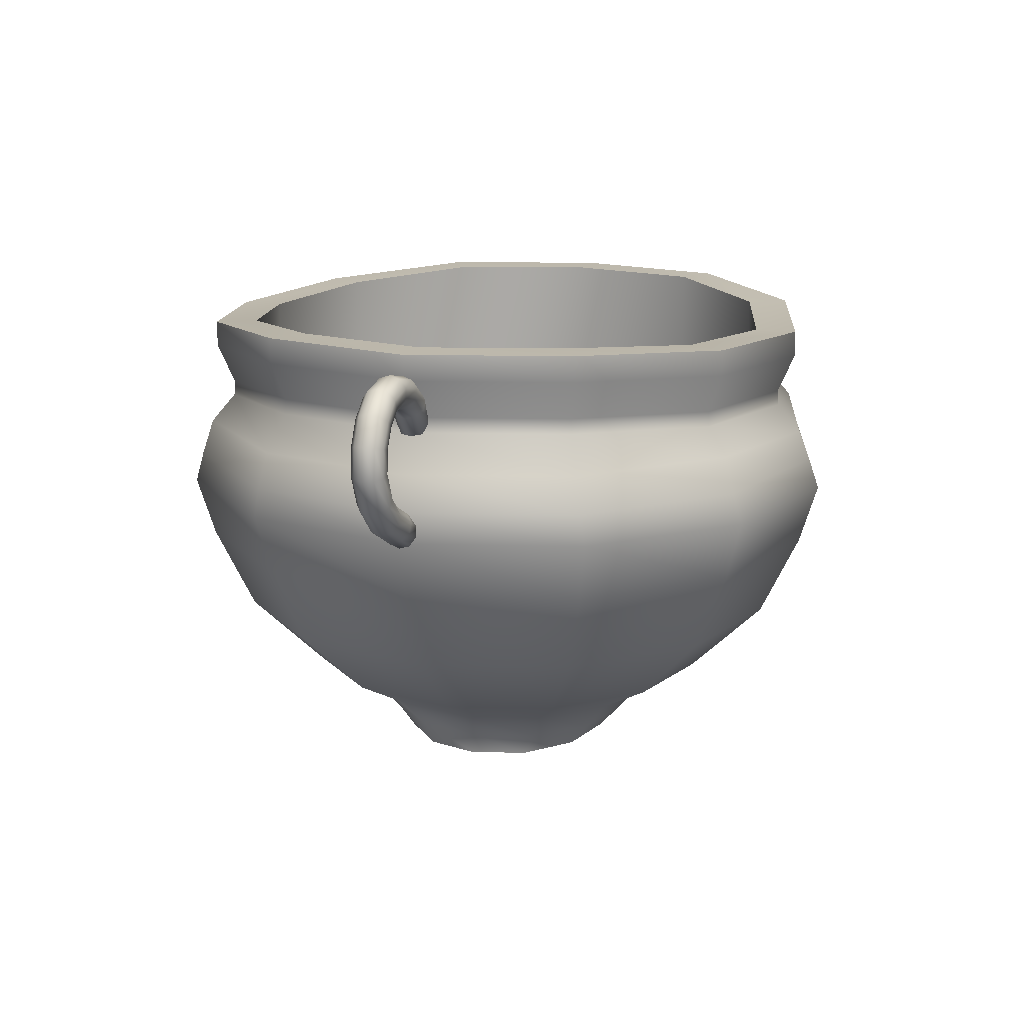
<metadata>
{"format":"obj","ext":"obj","renderer":"f3d","projection":"perspective","resolution":1024,"background":"white","views":[{"elev":14.8,"azim":107.9,"up":"+Y"}]}
</metadata>
<code>
v 3.798 0.6929 -2.029
v 4.342 0.6929 -1e-06
v 3.733 0 -1.704
v 4.266 0 -1e-06
v 2.313 0.6929 -3.515
v 2.275 0 -2.952
v 0.2837 0.6929 -4.058
v 0.2837 0 -3.408
v -1.745 0.6929 -3.515
v -1.708 0 -2.952
v -3.231 0.6929 -2.029
v -3.165 0 -1.704
v -3.775 0.6929 0
v -3.699 0 0
v -3.231 0.6929 2.029
v -3.165 0 1.704
v -1.745 0.6929 3.515
v -1.708 0 2.952
v 0.2837 0.6929 4.058
v 0.2837 0 3.408
v 2.313 0.6929 3.515
v 2.275 0 2.952
v 3.798 0.6929 2.029
v 3.733 0 1.704
v 4.266 0 -1e-06
v 3.733 0 1.704
v 3.733 0 -1.704
v 2.275 0 2.952
v 2.275 0 -2.952
v 0.2837 0 3.408
v 0.2837 0 -3.408
v -1.708 0 2.952
v -1.708 0 -2.952
v -3.165 0 1.704
v -3.165 0 -1.704
v -3.699 0 0
v 2.722 1.626 4.223
v 4.506 1.626 2.438
v 0.2837 1.626 4.876
v -2.154 1.626 4.223
v -3.939 1.626 2.438
v -4.592 1.626 0
v -3.939 1.626 -2.438
v -2.154 1.626 -4.223
v 0.2837 1.626 -4.876
v 2.722 1.626 -4.223
v 4.506 1.626 -2.438
v 5.16 1.626 -1e-06
v 3.672 2.661 5.869
v 6.153 2.661 3.389
v 0.2837 2.661 6.777
v -3.105 2.661 5.869
v -5.585 2.661 3.389
v -6.493 2.661 0
v -5.585 2.661 -3.389
v -3.105 2.661 -5.869
v 0.2837 2.661 -6.777
v 3.672 2.661 -5.869
v 6.153 2.661 -3.389
v 7.061 2.661 -1e-06
v 4.846 4.897 7.903
v 8.186 4.897 4.563
v 0.2837 4.897 9.125
v -4.279 4.897 7.903
v -7.619 4.897 4.563
v -8.842 4.897 0
v -7.619 4.897 -4.563
v -4.279 4.897 -7.903
v 0.2837 4.897 -9.125
v 4.846 4.897 -7.903
v 8.186 4.897 -4.563
v 9.409 4.897 -1e-06
v 5.475 7.497 8.992
v 9.276 7.497 5.192
v 0.2837 7.497 10.38
v -4.908 7.497 8.992
v -8.709 7.497 5.192
v -10.1 7.497 0
v -8.709 7.497 -5.192
v -4.908 7.497 -8.992
v 0.2837 7.497 -10.38
v 5.475 7.497 -8.992
v 9.276 7.497 -5.192
v 10.67 7.497 -1e-06
v 5.769 9.391 9.5
v 9.784 9.391 5.485
v 0.2837 9.391 10.97
v -5.201 9.391 9.5
v -9.217 9.391 5.485
v -10.69 9.391 0
v -9.217 9.391 -5.485
v -5.201 9.391 -9.5
v 0.2837 9.391 -10.97
v 5.769 9.391 -9.5
v 9.784 9.391 -5.485
v 11.25 9.391 -1e-06
v 5.784 10.37 9.21
v 9.81 10.37 5.317
v 0.2837 10.37 10.63
v -5.216 10.37 9.21
v -9.242 10.37 5.317
v -10.72 10.37 0
v -9.242 10.37 -5.317
v -5.216 10.37 -9.21
v 0.2837 10.37 -10.63
v 5.784 10.37 -9.21
v 9.81 10.37 -5.317
v 11.28 10.37 -1e-06
v 5.596 11.49 8.895
v 9.484 11.49 5.135
v 0.2837 11.29 10.27
v -5.028 11.49 8.895
v -8.917 11.49 5.135
v -10.34 11.49 -1e-06
v -8.917 11.49 -5.135
v -5.028 11.49 -8.895
v 0.2837 11.29 -10.27
v 5.596 11.49 -8.895
v 9.484 11.49 -5.135
v 10.91 11.49 -1e-06
v 5.205 12.35 8.241
v 8.808 12.63 4.758
v 0.2837 12.16 9.516
v -4.638 12.35 8.241
v -8.241 12.63 4.758
v -9.559 12.63 -1e-06
v -8.241 12.63 -4.758
v -4.638 12.35 -8.241
v 0.2837 12.16 -9.516
v 5.205 12.35 -8.241
v 8.808 12.63 -4.758
v 10.13 12.63 -1e-06
v 5.191 12.83 8.217
v 8.783 13.11 4.744
v 0.2837 12.63 9.488
v -4.624 12.83 8.217
v -8.216 13.11 4.744
v -9.531 13.11 -1e-06
v -8.216 13.11 -4.744
v -4.624 12.83 -8.217
v 0.2837 12.63 -9.488
v 5.191 12.83 -8.217
v 8.783 13.11 -4.744
v 10.1 13.11 -1e-06
v 5.465 14.06 8.677
v 9.259 14.34 5.01
v 0.2837 13.86 10.02
v -4.898 14.06 8.677
v -8.692 14.34 5.01
v -10.08 14.34 -1e-06
v -8.692 14.34 -5.01
v -4.898 14.06 -8.677
v 0.2837 13.86 -10.02
v 5.465 14.06 -8.677
v 9.259 14.34 -5.01
v 10.65 14.34 -1e-06
v 5.465 14.87 8.677
v 9.259 15.15 5.01
v 0.2837 14.68 10.02
v -4.898 14.87 8.677
v -8.692 15.15 5.01
v -10.08 15.15 -1e-06
v -8.692 15.15 -5.01
v -4.898 14.87 -8.677
v 0.2837 14.68 -10.02
v 5.465 14.87 -8.677
v 9.259 15.15 -5.01
v 10.65 15.15 -1e-06
v 4.818 14.87 -7.522
v 8.117 15.15 -4.331
v 5.465 14.87 -8.677
v 9.259 15.15 -5.01
v 0.2837 14.68 -8.696
v 0.2837 14.68 -10.02
v -4.251 14.87 -7.522
v -4.898 14.87 -8.677
v -7.55 15.15 -4.331
v -8.692 15.15 -5.01
v -8.75 15.15 -1e-06
v -10.08 15.15 -1e-06
v -7.55 15.15 4.331
v -8.75 15.15 -1e-06
v -8.692 15.15 5.01
v -10.08 15.15 -1e-06
v -4.251 14.87 7.522
v -4.898 14.87 8.677
v 0.2837 14.68 8.696
v 0.2837 14.68 10.02
v 4.818 14.87 7.522
v 5.465 14.87 8.677
v 8.117 15.15 4.331
v 9.259 15.15 5.01
v 9.317 15.15 -1e-06
v 10.65 15.15 -1e-06
v 9.317 15.15 -1e-06
v 10.65 15.15 -1e-06
v 9.317 8.465 -1e-06
v 8.117 8.465 -4.331
v 8.117 8.465 4.331
v 4.818 8.186 -7.522
v 4.818 8.186 7.522
v 0.2837 7.99 -8.696
v 0.2837 7.99 8.696
v -4.251 8.186 -7.522
v -4.251 8.186 7.522
v -7.55 8.465 -4.331
v -7.55 8.465 4.331
v -8.75 8.465 0
v 8.117 8.465 -4.331
v 8.117 15.15 -4.331
v 4.818 8.186 -7.522
v 4.818 14.87 -7.522
v 9.317 8.465 -1e-06
v 9.317 15.15 -1e-06
v 0.2837 7.99 -8.696
v 0.2837 14.68 -8.696
v -4.251 8.186 -7.522
v -4.251 14.87 -7.522
v -7.55 8.465 -4.331
v -7.55 15.15 -4.331
v -8.75 8.465 0
v -8.75 15.15 -1e-06
v -7.55 8.465 4.331
v -7.55 15.15 4.331
v -4.251 8.186 7.522
v -4.251 14.87 7.522
v 0.2837 7.99 8.696
v 0.2837 14.68 8.696
v 4.818 8.186 7.522
v 4.818 14.87 7.522
v 8.117 8.465 4.331
v 8.117 15.15 4.331
v -11.36 10.4 -0.316
v -11.31 10.49 -1e-06
v -10.15 9.786 -0.316
v -10.1 9.874 -1e-06
v -11.5 10.17 -0.5112
v -10.29 9.558 -0.5112
v -11.68 9.891 -0.5112
v -10.47 9.275 -0.5112
v -11.82 9.662 -0.316
v -10.61 9.046 -0.316
v -11.87 9.575 -1e-06
v -10.66 8.959 -1e-06
v -11.82 9.662 0.316
v -10.61 9.046 0.316
v -11.68 9.891 0.5112
v -10.47 9.275 0.5112
v -11.5 10.17 0.5112
v -10.29 9.558 0.5112
v -11.36 10.4 0.316
v -10.15 9.786 0.316
v -9.753 12.08 0.316
v -9.838 12.03 -1e-06
v -9.53 12.24 0.5112
v -9.753 12.08 -0.316
v -9.255 12.42 0.5112
v -9.53 12.24 -0.5112
v -9.033 12.57 0.316
v -9.255 12.42 -0.5112
v -8.948 12.63 -2e-06
v -9.033 12.57 -0.316
v -12.36 10.61 0.5112
v -12.21 10.83 0.316
v -12.56 10.34 0.5112
v -12.72 10.13 0.316
v -12.78 10.04 -1e-06
v -12.72 10.13 -0.316
v -12.56 10.34 -0.5112
v -12.36 10.61 -0.5112
v -12.21 10.83 -0.316
v -12.15 10.92 -1e-06
v -13.04 11.27 0.5112
v -12.82 11.43 0.316
v -13.31 11.08 0.5112
v -13.53 10.93 0.316
v -13.62 10.87 0
v -13.53 10.93 -0.316
v -13.31 11.08 -0.5112
v -13.04 11.27 -0.5112
v -12.82 11.43 -0.316
v -12.73 11.49 0
v -13.42 12.12 0.5112
v -13.16 12.17 0.316
v -13.75 12.07 0.5112
v -14.01 12.02 0.316
v -14.11 12 0
v -14.01 12.02 -0.316
v -13.75 12.07 -0.5112
v -13.42 12.12 -0.5112
v -13.16 12.17 -0.316
v -13.06 12.19 0
v -13.37 12.85 0.5112
v -13.11 12.77 0.316
v -13.69 12.94 0.5112
v -13.95 13.01 0.316
v -14.05 13.04 0
v -13.95 13.01 -0.316
v -13.69 12.94 -0.5112
v -13.37 12.85 -0.5112
v -13.11 12.77 -0.316
v -13.01 12.74 0
v -13.04 13.47 0.5112
v -12.83 13.3 0.316
v -13.3 13.68 0.5112
v -13.51 13.85 0.316
v -13.59 13.91 0
v -13.51 13.85 -0.316
v -13.3 13.68 -0.5112
v -13.04 13.47 -0.5112
v -12.83 13.3 -0.316
v -12.75 13.24 0
v -12.55 13.89 0.5112
v -12.44 13.65 0.316
v -12.7 14.19 0.5112
v -12.82 14.43 0.316
v -12.86 14.52 -1e-06
v -12.82 14.43 -0.316
v -12.7 14.19 -0.5112
v -12.55 13.89 -0.5112
v -12.44 13.65 -0.316
v -12.39 13.56 -1e-06
v -11.82 14.04 0.5112
v -11.82 13.77 0.316
v -11.82 14.37 0.5112
v -11.82 14.64 0.316
v -11.82 14.74 -1e-06
v -11.82 14.64 -0.316
v -11.82 14.37 -0.5112
v -11.82 14.04 -0.5112
v -11.82 13.77 -0.316
v -11.82 13.67 -1e-06
v -11.03 13.87 0.5112
v -11.13 13.62 0.316
v -10.91 14.18 0.5112
v -10.81 14.43 0.316
v -10.77 14.53 -1e-06
v -10.81 14.43 -0.316
v -10.91 14.18 -0.5112
v -11.03 13.87 -0.5112
v -11.13 13.62 -0.316
v -11.17 13.53 -1e-06
v -10.34 13.44 0.5112
v -10.53 13.25 0.316
v -10.11 13.68 0.5112
v -9.926 13.87 0.316
v -9.855 13.95 -1e-06
v -9.926 13.87 -0.316
v -10.11 13.68 -0.5112
v -10.34 13.44 -0.5112
v -10.53 13.25 -0.316
v -10.6 13.18 -1e-06
v 11.31 10.49 -1e-06
v 11.36 10.4 -0.316
v 10.1 9.874 -1e-06
v 10.15 9.786 -0.316
v 11.5 10.17 -0.5112
v 10.29 9.558 -0.5112
v 11.68 9.891 -0.5112
v 10.47 9.275 -0.5112
v 11.82 9.662 -0.316
v 10.61 9.046 -0.316
v 11.87 9.575 -1e-06
v 10.66 8.959 -1e-06
v 11.82 9.662 0.316
v 10.61 9.046 0.316
v 11.68 9.891 0.5112
v 10.47 9.275 0.5112
v 11.5 10.17 0.5112
v 10.29 9.558 0.5112
v 11.36 10.4 0.316
v 10.15 9.786 0.316
v 9.838 12.03 -1e-06
v 9.753 12.08 0.316
v 9.753 12.08 -0.316
v 9.53 12.24 0.5112
v 9.53 12.24 -0.5112
v 9.255 12.42 0.5112
v 9.255 12.42 -0.5112
v 9.033 12.57 0.316
v 9.033 12.57 -0.316
v 8.948 12.63 -2e-06
v 12.21 10.83 0.316
v 12.36 10.61 0.5112
v 12.56 10.34 0.5112
v 12.72 10.13 0.316
v 12.78 10.04 -1e-06
v 12.72 10.13 -0.316
v 12.56 10.34 -0.5112
v 12.36 10.61 -0.5112
v 12.21 10.83 -0.316
v 12.15 10.92 -1e-06
v 12.82 11.43 0.316
v 13.04 11.27 0.5112
v 13.31 11.08 0.5112
v 13.53 10.93 0.316
v 13.62 10.87 0
v 13.53 10.93 -0.316
v 13.31 11.08 -0.5112
v 13.04 11.27 -0.5112
v 12.82 11.43 -0.316
v 12.73 11.49 0
v 13.16 12.17 0.316
v 13.42 12.12 0.5112
v 13.75 12.07 0.5112
v 14.01 12.02 0.316
v 14.11 12 0
v 14.01 12.02 -0.316
v 13.75 12.07 -0.5112
v 13.42 12.12 -0.5112
v 13.16 12.17 -0.316
v 13.06 12.19 0
v 13.11 12.77 0.316
v 13.37 12.85 0.5112
v 13.69 12.94 0.5112
v 13.95 13.01 0.316
v 14.05 13.04 0
v 13.95 13.01 -0.316
v 13.69 12.94 -0.5112
v 13.37 12.85 -0.5112
v 13.11 12.77 -0.316
v 13.01 12.74 0
v 12.83 13.3 0.316
v 13.04 13.47 0.5112
v 13.3 13.68 0.5112
v 13.51 13.85 0.316
v 13.59 13.91 0
v 13.51 13.85 -0.316
v 13.3 13.68 -0.5112
v 13.04 13.47 -0.5112
v 12.83 13.3 -0.316
v 12.75 13.24 0
v 12.44 13.65 0.316
v 12.55 13.89 0.5112
v 12.7 14.19 0.5112
v 12.82 14.43 0.316
v 12.86 14.52 -1e-06
v 12.82 14.43 -0.316
v 12.7 14.19 -0.5112
v 12.55 13.89 -0.5112
v 12.44 13.65 -0.316
v 12.39 13.56 -1e-06
v 11.82 13.77 0.316
v 11.82 14.04 0.5112
v 11.82 14.37 0.5112
v 11.82 14.64 0.316
v 11.82 14.74 -1e-06
v 11.82 14.64 -0.316
v 11.82 14.37 -0.5112
v 11.82 14.04 -0.5112
v 11.82 13.77 -0.316
v 11.82 13.67 -1e-06
v 11.13 13.62 0.316
v 11.03 13.87 0.5112
v 10.91 14.18 0.5112
v 10.81 14.43 0.316
v 10.77 14.53 -1e-06
v 10.81 14.43 -0.316
v 10.91 14.18 -0.5112
v 11.03 13.87 -0.5112
v 11.13 13.62 -0.316
v 11.17 13.53 -1e-06
v 10.53 13.25 0.316
v 10.34 13.44 0.5112
v 10.11 13.68 0.5112
v 9.926 13.87 0.316
v 9.855 13.95 -1e-06
v 9.926 13.87 -0.316
v 10.11 13.68 -0.5112
v 10.34 13.44 -0.5112
v 10.53 13.25 -0.316
v 10.6 13.18 -1e-06
g amphora2
f 1 2 3
f 2 4 3
f 5 1 6
f 1 3 6
f 7 5 8
f 5 6 8
f 9 7 10
f 7 8 10
f 11 9 12
f 9 10 12
f 13 11 14
f 11 12 14
f 15 13 16
f 13 14 16
f 17 15 18
f 15 16 18
f 19 17 20
f 17 18 20
f 21 19 22
f 19 20 22
f 23 21 24
f 21 22 24
f 2 23 4
f 23 24 4
f 25 26 27
f 26 28 27
f 27 28 29
f 28 30 29
f 29 30 31
f 30 32 31
f 31 32 33
f 32 34 33
f 33 34 35
f 34 36 35
f 21 23 37
f 23 38 37
f 19 21 39
f 21 37 39
f 17 19 40
f 19 39 40
f 15 17 41
f 17 40 41
f 13 15 42
f 15 41 42
f 11 13 43
f 13 42 43
f 9 11 44
f 11 43 44
f 7 9 45
f 9 44 45
f 5 7 46
f 7 45 46
f 1 5 47
f 5 46 47
f 2 1 48
f 1 47 48
f 23 2 38
f 2 48 38
f 37 38 49
f 38 50 49
f 39 37 51
f 37 49 51
f 40 39 52
f 39 51 52
f 41 40 53
f 40 52 53
f 42 41 54
f 41 53 54
f 43 42 55
f 42 54 55
f 44 43 56
f 43 55 56
f 45 44 57
f 44 56 57
f 46 45 58
f 45 57 58
f 47 46 59
f 46 58 59
f 48 47 60
f 47 59 60
f 38 48 50
f 48 60 50
f 49 50 61
f 50 62 61
f 51 49 63
f 49 61 63
f 52 51 64
f 51 63 64
f 53 52 65
f 52 64 65
f 54 53 66
f 53 65 66
f 55 54 67
f 54 66 67
f 56 55 68
f 55 67 68
f 57 56 69
f 56 68 69
f 58 57 70
f 57 69 70
f 59 58 71
f 58 70 71
f 60 59 72
f 59 71 72
f 50 60 62
f 60 72 62
f 61 62 73
f 62 74 73
f 63 61 75
f 61 73 75
f 64 63 76
f 63 75 76
f 65 64 77
f 64 76 77
f 66 65 78
f 65 77 78
f 67 66 79
f 66 78 79
f 68 67 80
f 67 79 80
f 69 68 81
f 68 80 81
f 70 69 82
f 69 81 82
f 71 70 83
f 70 82 83
f 72 71 84
f 71 83 84
f 62 72 74
f 72 84 74
f 73 74 85
f 74 86 85
f 75 73 87
f 73 85 87
f 76 75 88
f 75 87 88
f 77 76 89
f 76 88 89
f 78 77 90
f 77 89 90
f 79 78 91
f 78 90 91
f 80 79 92
f 79 91 92
f 81 80 93
f 80 92 93
f 82 81 94
f 81 93 94
f 83 82 95
f 82 94 95
f 84 83 96
f 83 95 96
f 74 84 86
f 84 96 86
f 85 86 97
f 86 98 97
f 87 85 99
f 85 97 99
f 88 87 100
f 87 99 100
f 89 88 101
f 88 100 101
f 90 89 102
f 89 101 102
f 91 90 103
f 90 102 103
f 92 91 104
f 91 103 104
f 93 92 105
f 92 104 105
f 94 93 106
f 93 105 106
f 95 94 107
f 94 106 107
f 96 95 108
f 95 107 108
f 86 96 98
f 96 108 98
f 97 98 109
f 98 110 109
f 99 97 111
f 97 109 111
f 100 99 112
f 99 111 112
f 101 100 113
f 100 112 113
f 102 101 114
f 101 113 114
f 103 102 115
f 102 114 115
f 104 103 116
f 103 115 116
f 105 104 117
f 104 116 117
f 106 105 118
f 105 117 118
f 107 106 119
f 106 118 119
f 108 107 120
f 107 119 120
f 98 108 110
f 108 120 110
f 109 110 121
f 110 122 121
f 111 109 123
f 109 121 123
f 112 111 124
f 111 123 124
f 113 112 125
f 112 124 125
f 114 113 126
f 113 125 126
f 115 114 127
f 114 126 127
f 116 115 128
f 115 127 128
f 117 116 129
f 116 128 129
f 118 117 130
f 117 129 130
f 119 118 131
f 118 130 131
f 120 119 132
f 119 131 132
f 110 120 122
f 120 132 122
f 121 122 133
f 122 134 133
f 123 121 135
f 121 133 135
f 124 123 136
f 123 135 136
f 125 124 137
f 124 136 137
f 126 125 138
f 125 137 138
f 127 126 139
f 126 138 139
f 128 127 140
f 127 139 140
f 129 128 141
f 128 140 141
f 130 129 142
f 129 141 142
f 131 130 143
f 130 142 143
f 132 131 144
f 131 143 144
f 122 132 134
f 132 144 134
f 133 134 145
f 134 146 145
f 135 133 147
f 133 145 147
f 136 135 148
f 135 147 148
f 137 136 149
f 136 148 149
f 138 137 150
f 137 149 150
f 139 138 151
f 138 150 151
f 140 139 152
f 139 151 152
f 141 140 153
f 140 152 153
f 142 141 154
f 141 153 154
f 143 142 155
f 142 154 155
f 144 143 156
f 143 155 156
f 134 144 146
f 144 156 146
f 145 146 157
f 146 158 157
f 147 145 159
f 145 157 159
f 148 147 160
f 147 159 160
f 149 148 161
f 148 160 161
f 150 149 162
f 149 161 162
f 151 150 163
f 150 162 163
f 152 151 164
f 151 163 164
f 153 152 165
f 152 164 165
f 154 153 166
f 153 165 166
f 155 154 167
f 154 166 167
f 156 155 168
f 155 167 168
f 146 156 158
f 156 168 158
f 169 170 171
f 170 172 171
f 173 169 174
f 169 171 174
f 175 173 176
f 173 174 176
f 177 175 178
f 175 176 178
f 179 177 180
f 177 178 180
f 181 182 183
f 182 184 183
f 185 181 186
f 181 183 186
f 187 185 188
f 185 186 188
f 189 187 190
f 187 188 190
f 191 189 192
f 189 190 192
f 193 191 194
f 191 192 194
f 170 195 172
f 195 196 172
f 197 198 199
f 198 200 199
f 199 200 201
f 200 202 201
f 201 202 203
f 202 204 203
f 203 204 205
f 204 206 205
f 205 206 207
f 206 208 207
f 209 210 211
f 210 212 211
f 213 214 209
f 214 210 209
f 211 212 215
f 212 216 215
f 215 216 217
f 216 218 217
f 217 218 219
f 218 220 219
f 219 220 221
f 220 222 221
f 221 222 223
f 222 224 223
f 223 224 225
f 224 226 225
f 225 226 227
f 226 228 227
f 227 228 229
f 228 230 229
f 229 230 231
f 230 232 231
f 231 232 213
f 232 214 213
f 233 234 235
f 234 236 235
f 237 233 238
f 233 235 238
f 239 237 240
f 237 238 240
f 241 239 242
f 239 240 242
f 243 241 244
f 241 242 244
f 245 243 246
f 243 244 246
f 247 245 248
f 245 246 248
f 249 247 250
f 247 248 250
f 251 249 252
f 249 250 252
f 234 251 236
f 251 252 236
f 236 252 235
f 252 250 235
f 235 250 238
f 250 248 238
f 238 248 240
f 248 246 240
f 240 246 242
f 246 244 242
f 253 254 255
f 254 256 255
f 255 256 257
f 256 258 257
f 257 258 259
f 258 260 259
f 259 260 261
f 260 262 261
f 249 251 263
f 251 264 263
f 247 249 265
f 249 263 265
f 245 247 266
f 247 265 266
f 243 245 267
f 245 266 267
f 241 243 268
f 243 267 268
f 239 241 269
f 241 268 269
f 237 239 270
f 239 269 270
f 233 237 271
f 237 270 271
f 234 233 272
f 233 271 272
f 251 234 264
f 234 272 264
f 263 264 273
f 264 274 273
f 265 263 275
f 263 273 275
f 266 265 276
f 265 275 276
f 267 266 277
f 266 276 277
f 268 267 278
f 267 277 278
f 269 268 279
f 268 278 279
f 270 269 280
f 269 279 280
f 271 270 281
f 270 280 281
f 272 271 282
f 271 281 282
f 264 272 274
f 272 282 274
f 273 274 283
f 274 284 283
f 275 273 285
f 273 283 285
f 276 275 286
f 275 285 286
f 277 276 287
f 276 286 287
f 278 277 288
f 277 287 288
f 279 278 289
f 278 288 289
f 280 279 290
f 279 289 290
f 281 280 291
f 280 290 291
f 282 281 292
f 281 291 292
f 274 282 284
f 282 292 284
f 283 284 293
f 284 294 293
f 285 283 295
f 283 293 295
f 286 285 296
f 285 295 296
f 287 286 297
f 286 296 297
f 288 287 298
f 287 297 298
f 289 288 299
f 288 298 299
f 290 289 300
f 289 299 300
f 291 290 301
f 290 300 301
f 292 291 302
f 291 301 302
f 284 292 294
f 292 302 294
f 293 294 303
f 294 304 303
f 295 293 305
f 293 303 305
f 296 295 306
f 295 305 306
f 297 296 307
f 296 306 307
f 298 297 308
f 297 307 308
f 299 298 309
f 298 308 309
f 300 299 310
f 299 309 310
f 301 300 311
f 300 310 311
f 302 301 312
f 301 311 312
f 294 302 304
f 302 312 304
f 303 304 313
f 304 314 313
f 305 303 315
f 303 313 315
f 306 305 316
f 305 315 316
f 307 306 317
f 306 316 317
f 308 307 318
f 307 317 318
f 309 308 319
f 308 318 319
f 310 309 320
f 309 319 320
f 311 310 321
f 310 320 321
f 312 311 322
f 311 321 322
f 304 312 314
f 312 322 314
f 313 314 323
f 314 324 323
f 315 313 325
f 313 323 325
f 316 315 326
f 315 325 326
f 317 316 327
f 316 326 327
f 318 317 328
f 317 327 328
f 319 318 329
f 318 328 329
f 320 319 330
f 319 329 330
f 321 320 331
f 320 330 331
f 322 321 332
f 321 331 332
f 314 322 324
f 322 332 324
f 323 324 333
f 324 334 333
f 325 323 335
f 323 333 335
f 326 325 336
f 325 335 336
f 327 326 337
f 326 336 337
f 328 327 338
f 327 337 338
f 329 328 339
f 328 338 339
f 330 329 340
f 329 339 340
f 331 330 341
f 330 340 341
f 332 331 342
f 331 341 342
f 324 332 334
f 332 342 334
f 333 334 343
f 334 344 343
f 335 333 345
f 333 343 345
f 336 335 346
f 335 345 346
f 337 336 347
f 336 346 347
f 338 337 348
f 337 347 348
f 339 338 349
f 338 348 349
f 340 339 350
f 339 349 350
f 341 340 351
f 340 350 351
f 342 341 352
f 341 351 352
f 334 342 344
f 342 352 344
f 343 344 255
f 344 253 255
f 345 343 257
f 343 255 257
f 346 345 259
f 345 257 259
f 347 346 261
f 346 259 261
f 348 347 262
f 347 261 262
f 349 348 260
f 348 262 260
f 350 349 258
f 349 260 258
f 351 350 256
f 350 258 256
f 352 351 254
f 351 256 254
f 344 352 253
f 352 254 253
f 353 354 355
f 354 356 355
f 354 357 356
f 357 358 356
f 357 359 358
f 359 360 358
f 359 361 360
f 361 362 360
f 361 363 362
f 363 364 362
f 363 365 364
f 365 366 364
f 365 367 366
f 367 368 366
f 367 369 368
f 369 370 368
f 369 371 370
f 371 372 370
f 371 353 372
f 353 355 372
f 372 355 370
f 355 356 370
f 370 356 368
f 356 358 368
f 368 358 366
f 358 360 366
f 366 360 364
f 360 362 364
f 373 374 375
f 374 376 375
f 375 376 377
f 376 378 377
f 377 378 379
f 378 380 379
f 379 380 381
f 380 382 381
f 371 369 383
f 369 384 383
f 369 367 384
f 367 385 384
f 367 365 385
f 365 386 385
f 365 363 386
f 363 387 386
f 363 361 387
f 361 388 387
f 361 359 388
f 359 389 388
f 359 357 389
f 357 390 389
f 357 354 390
f 354 391 390
f 354 353 391
f 353 392 391
f 353 371 392
f 371 383 392
f 383 384 393
f 384 394 393
f 384 385 394
f 385 395 394
f 385 386 395
f 386 396 395
f 386 387 396
f 387 397 396
f 387 388 397
f 388 398 397
f 388 389 398
f 389 399 398
f 389 390 399
f 390 400 399
f 390 391 400
f 391 401 400
f 391 392 401
f 392 402 401
f 392 383 402
f 383 393 402
f 393 394 403
f 394 404 403
f 394 395 404
f 395 405 404
f 395 396 405
f 396 406 405
f 396 397 406
f 397 407 406
f 397 398 407
f 398 408 407
f 398 399 408
f 399 409 408
f 399 400 409
f 400 410 409
f 400 401 410
f 401 411 410
f 401 402 411
f 402 412 411
f 402 393 412
f 393 403 412
f 403 404 413
f 404 414 413
f 404 405 414
f 405 415 414
f 405 406 415
f 406 416 415
f 406 407 416
f 407 417 416
f 407 408 417
f 408 418 417
f 408 409 418
f 409 419 418
f 409 410 419
f 410 420 419
f 410 411 420
f 411 421 420
f 411 412 421
f 412 422 421
f 412 403 422
f 403 413 422
f 413 414 423
f 414 424 423
f 414 415 424
f 415 425 424
f 415 416 425
f 416 426 425
f 416 417 426
f 417 427 426
f 417 418 427
f 418 428 427
f 418 419 428
f 419 429 428
f 419 420 429
f 420 430 429
f 420 421 430
f 421 431 430
f 421 422 431
f 422 432 431
f 422 413 432
f 413 423 432
f 423 424 433
f 424 434 433
f 424 425 434
f 425 435 434
f 425 426 435
f 426 436 435
f 426 427 436
f 427 437 436
f 427 428 437
f 428 438 437
f 428 429 438
f 429 439 438
f 429 430 439
f 430 440 439
f 430 431 440
f 431 441 440
f 431 432 441
f 432 442 441
f 432 423 442
f 423 433 442
f 433 434 443
f 434 444 443
f 434 435 444
f 435 445 444
f 435 436 445
f 436 446 445
f 436 437 446
f 437 447 446
f 437 438 447
f 438 448 447
f 438 439 448
f 439 449 448
f 439 440 449
f 440 450 449
f 440 441 450
f 441 451 450
f 441 442 451
f 442 452 451
f 442 433 452
f 433 443 452
f 443 444 453
f 444 454 453
f 444 445 454
f 445 455 454
f 445 446 455
f 446 456 455
f 446 447 456
f 447 457 456
f 447 448 457
f 448 458 457
f 448 449 458
f 449 459 458
f 449 450 459
f 450 460 459
f 450 451 460
f 451 461 460
f 451 452 461
f 452 462 461
f 452 443 462
f 443 453 462
f 453 454 463
f 454 464 463
f 454 455 464
f 455 465 464
f 455 456 465
f 456 466 465
f 456 457 466
f 457 467 466
f 457 458 467
f 458 468 467
f 458 459 468
f 459 469 468
f 459 460 469
f 460 470 469
f 460 461 470
f 461 471 470
f 461 462 471
f 462 472 471
f 462 453 472
f 453 463 472
f 463 464 374
f 464 376 374
f 464 465 376
f 465 378 376
f 465 466 378
f 466 380 378
f 466 467 380
f 467 382 380
f 467 468 382
f 468 381 382
f 468 469 381
f 469 379 381
f 469 470 379
f 470 377 379
f 470 471 377
f 471 375 377
f 471 472 375
f 472 373 375
f 472 463 373
f 463 374 373

</code>
